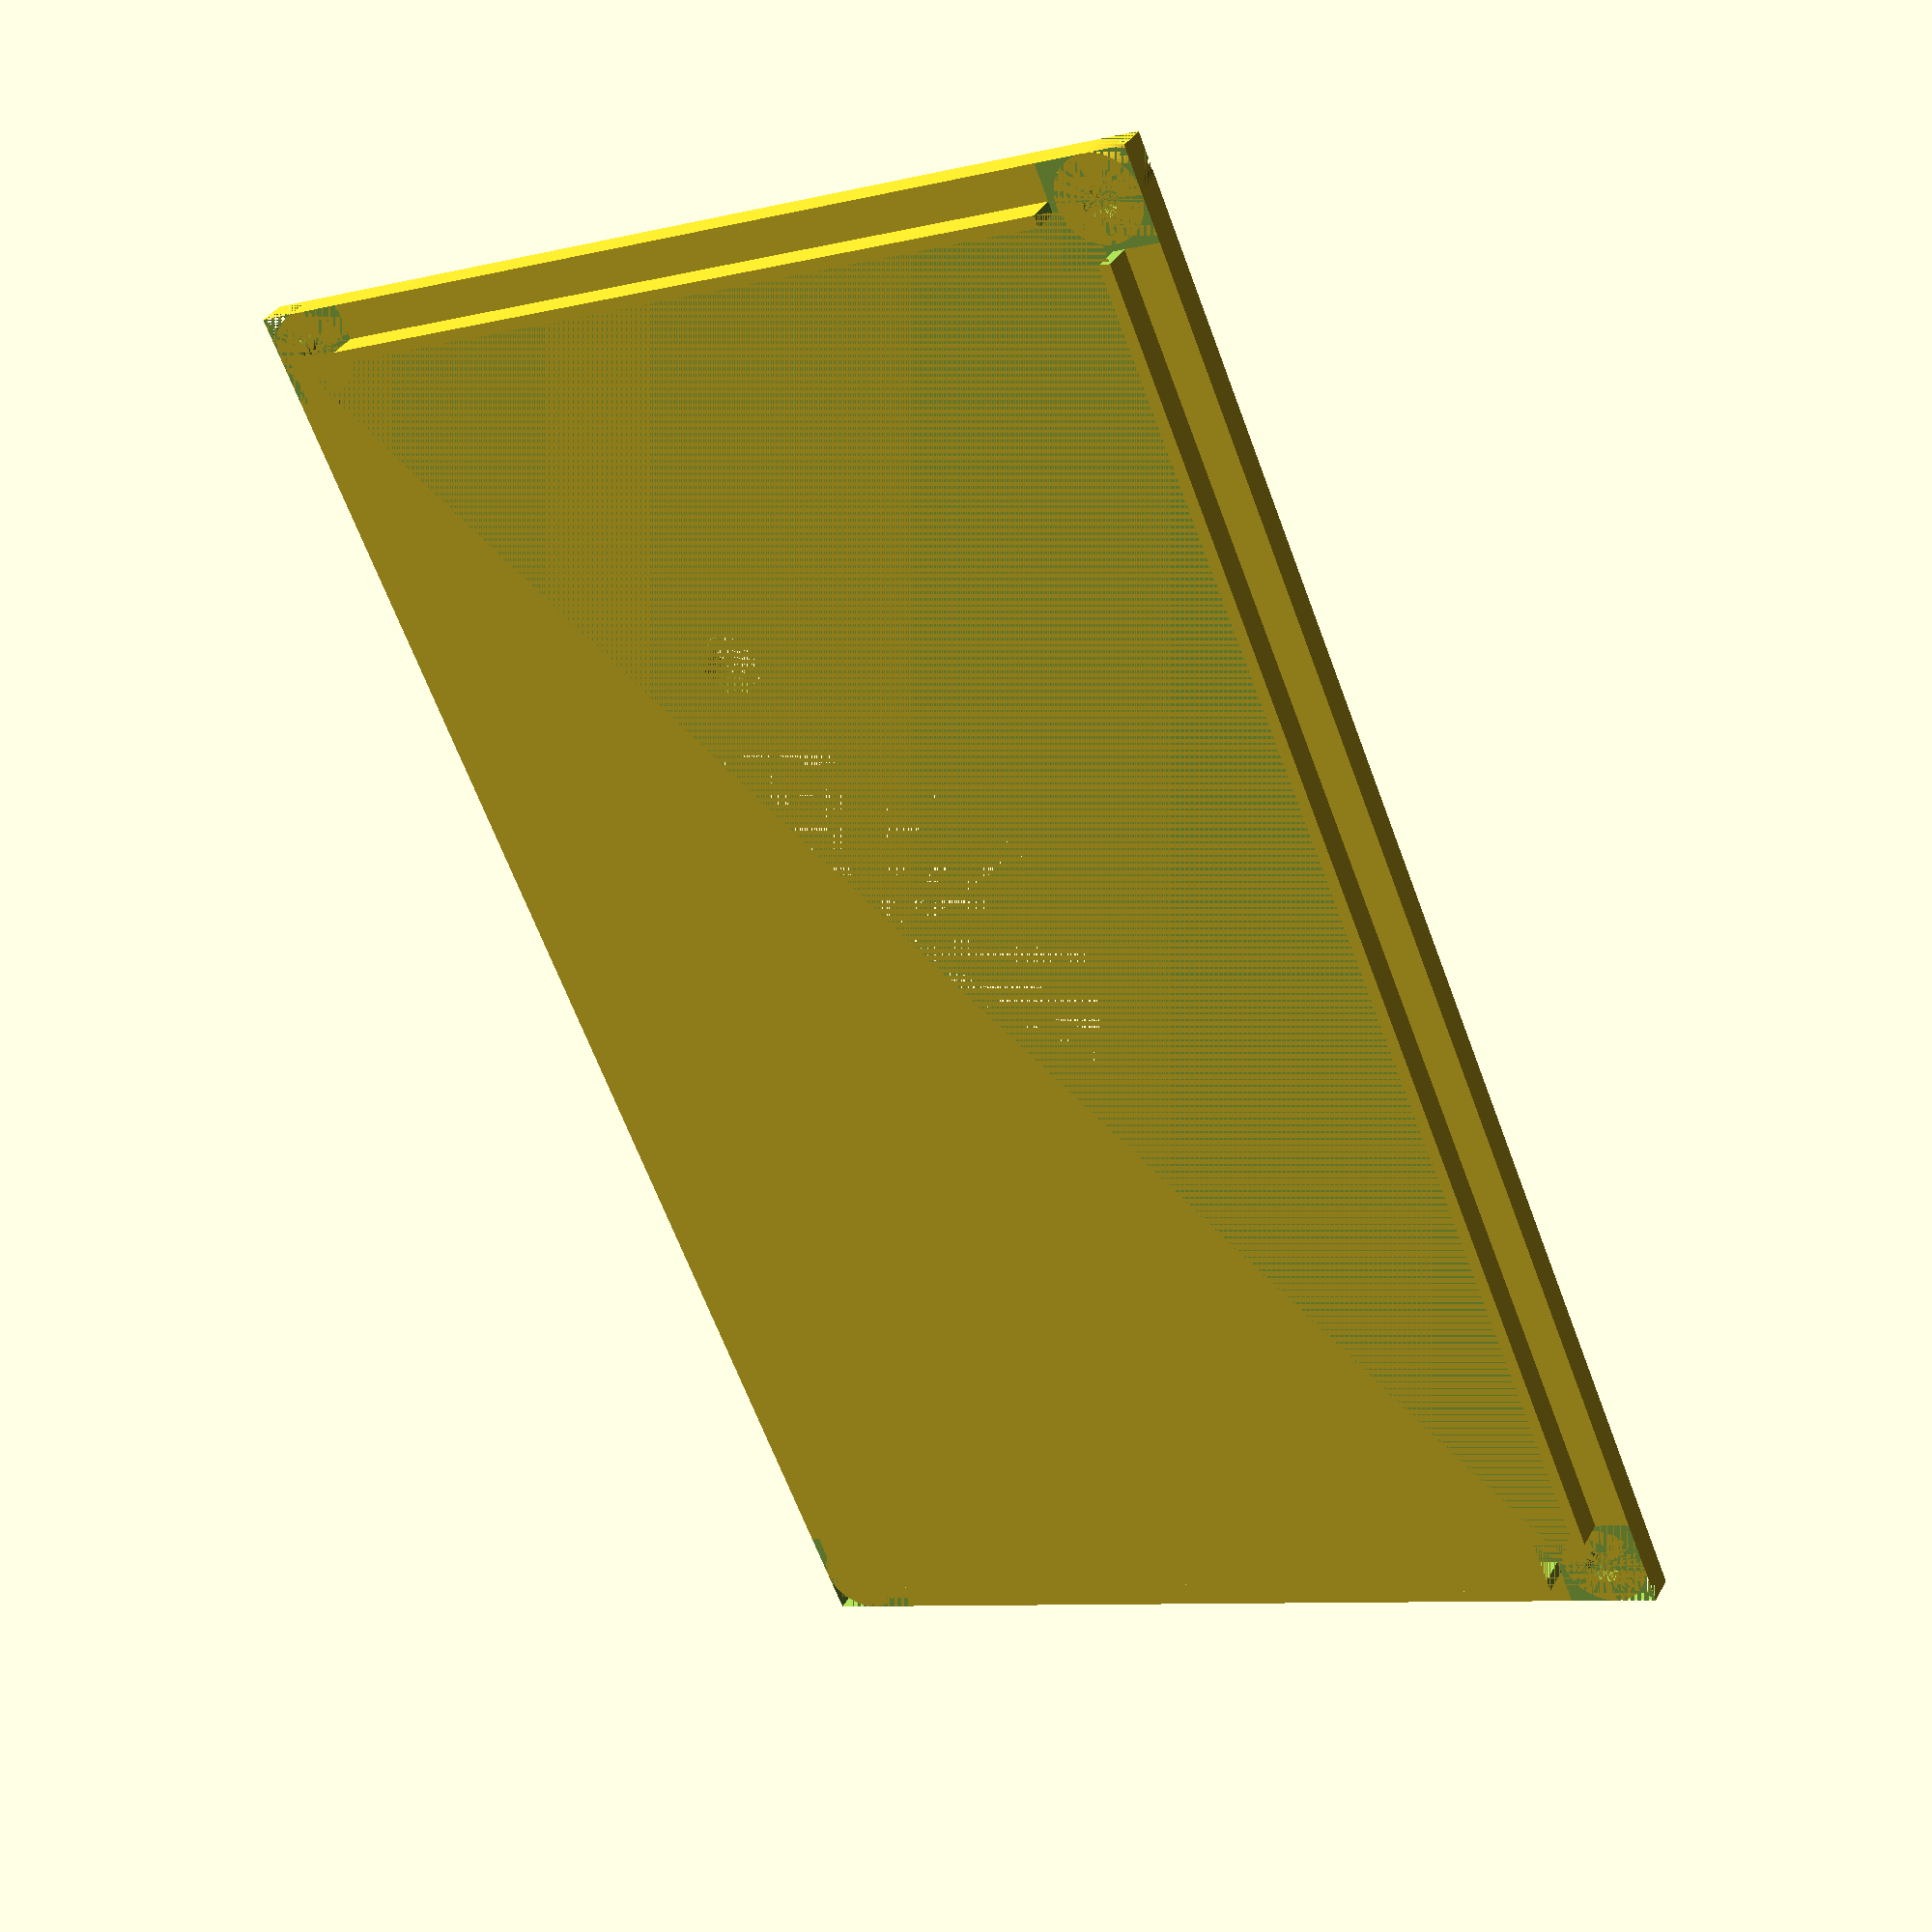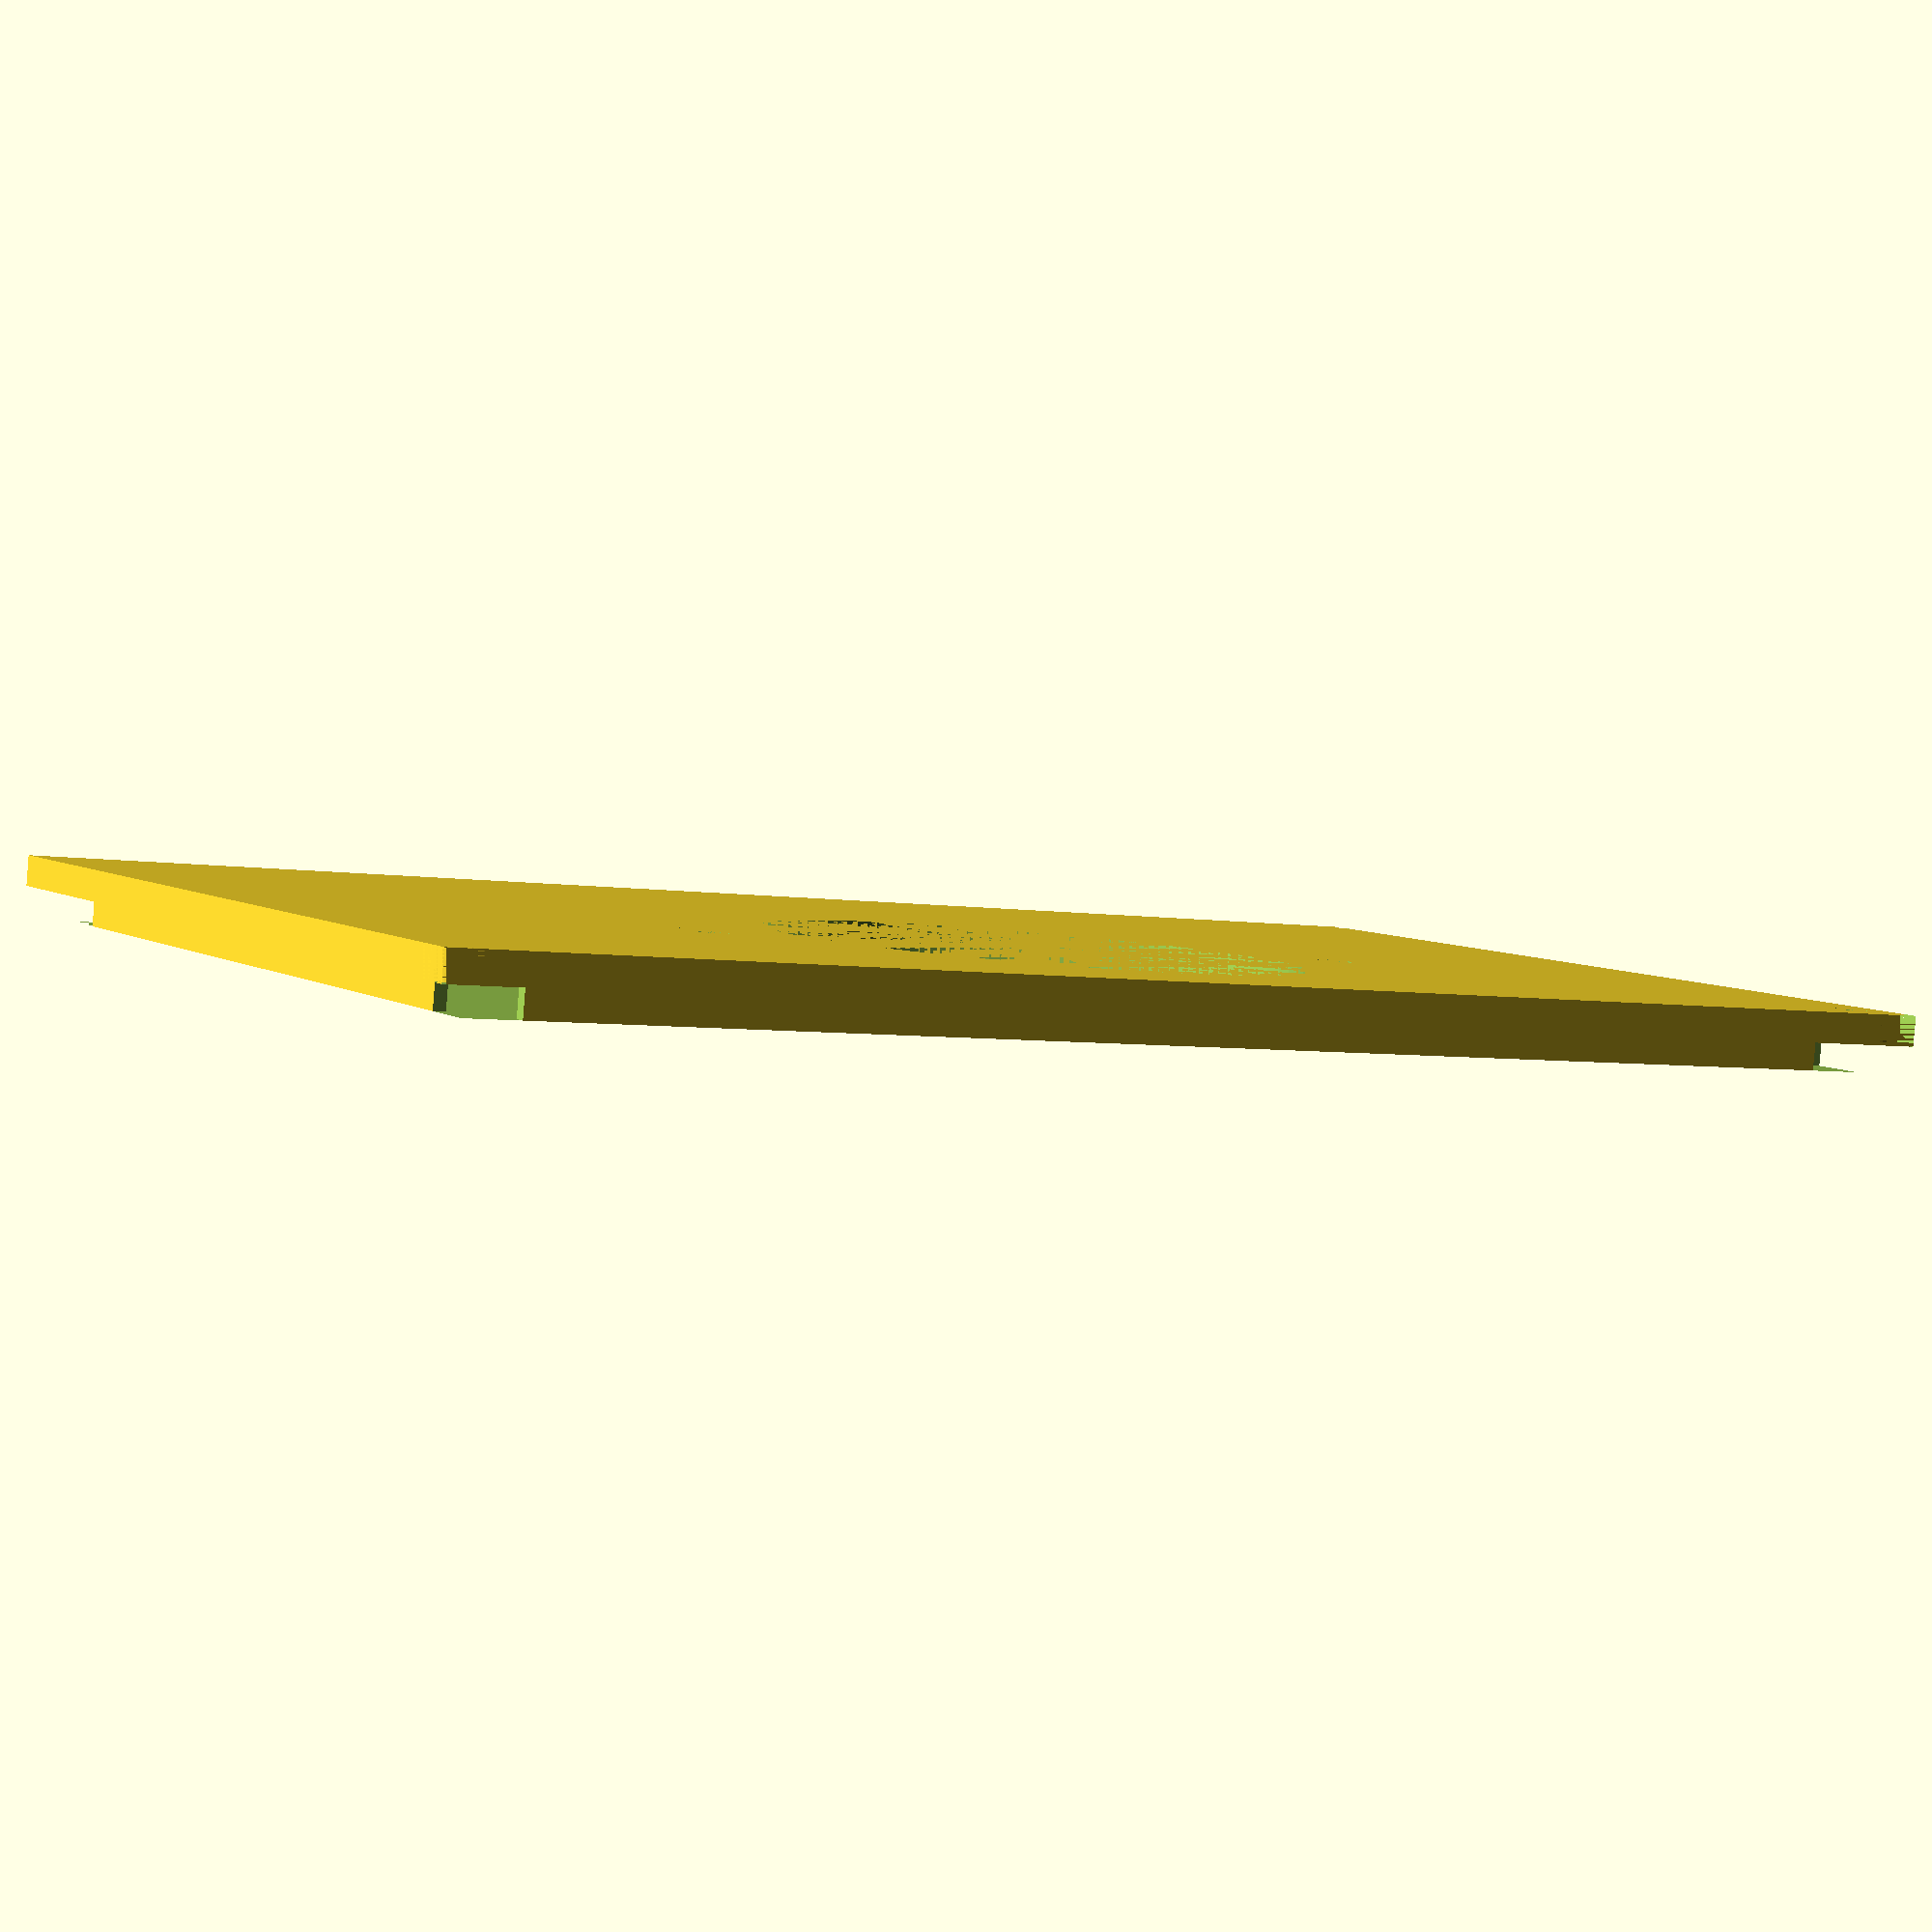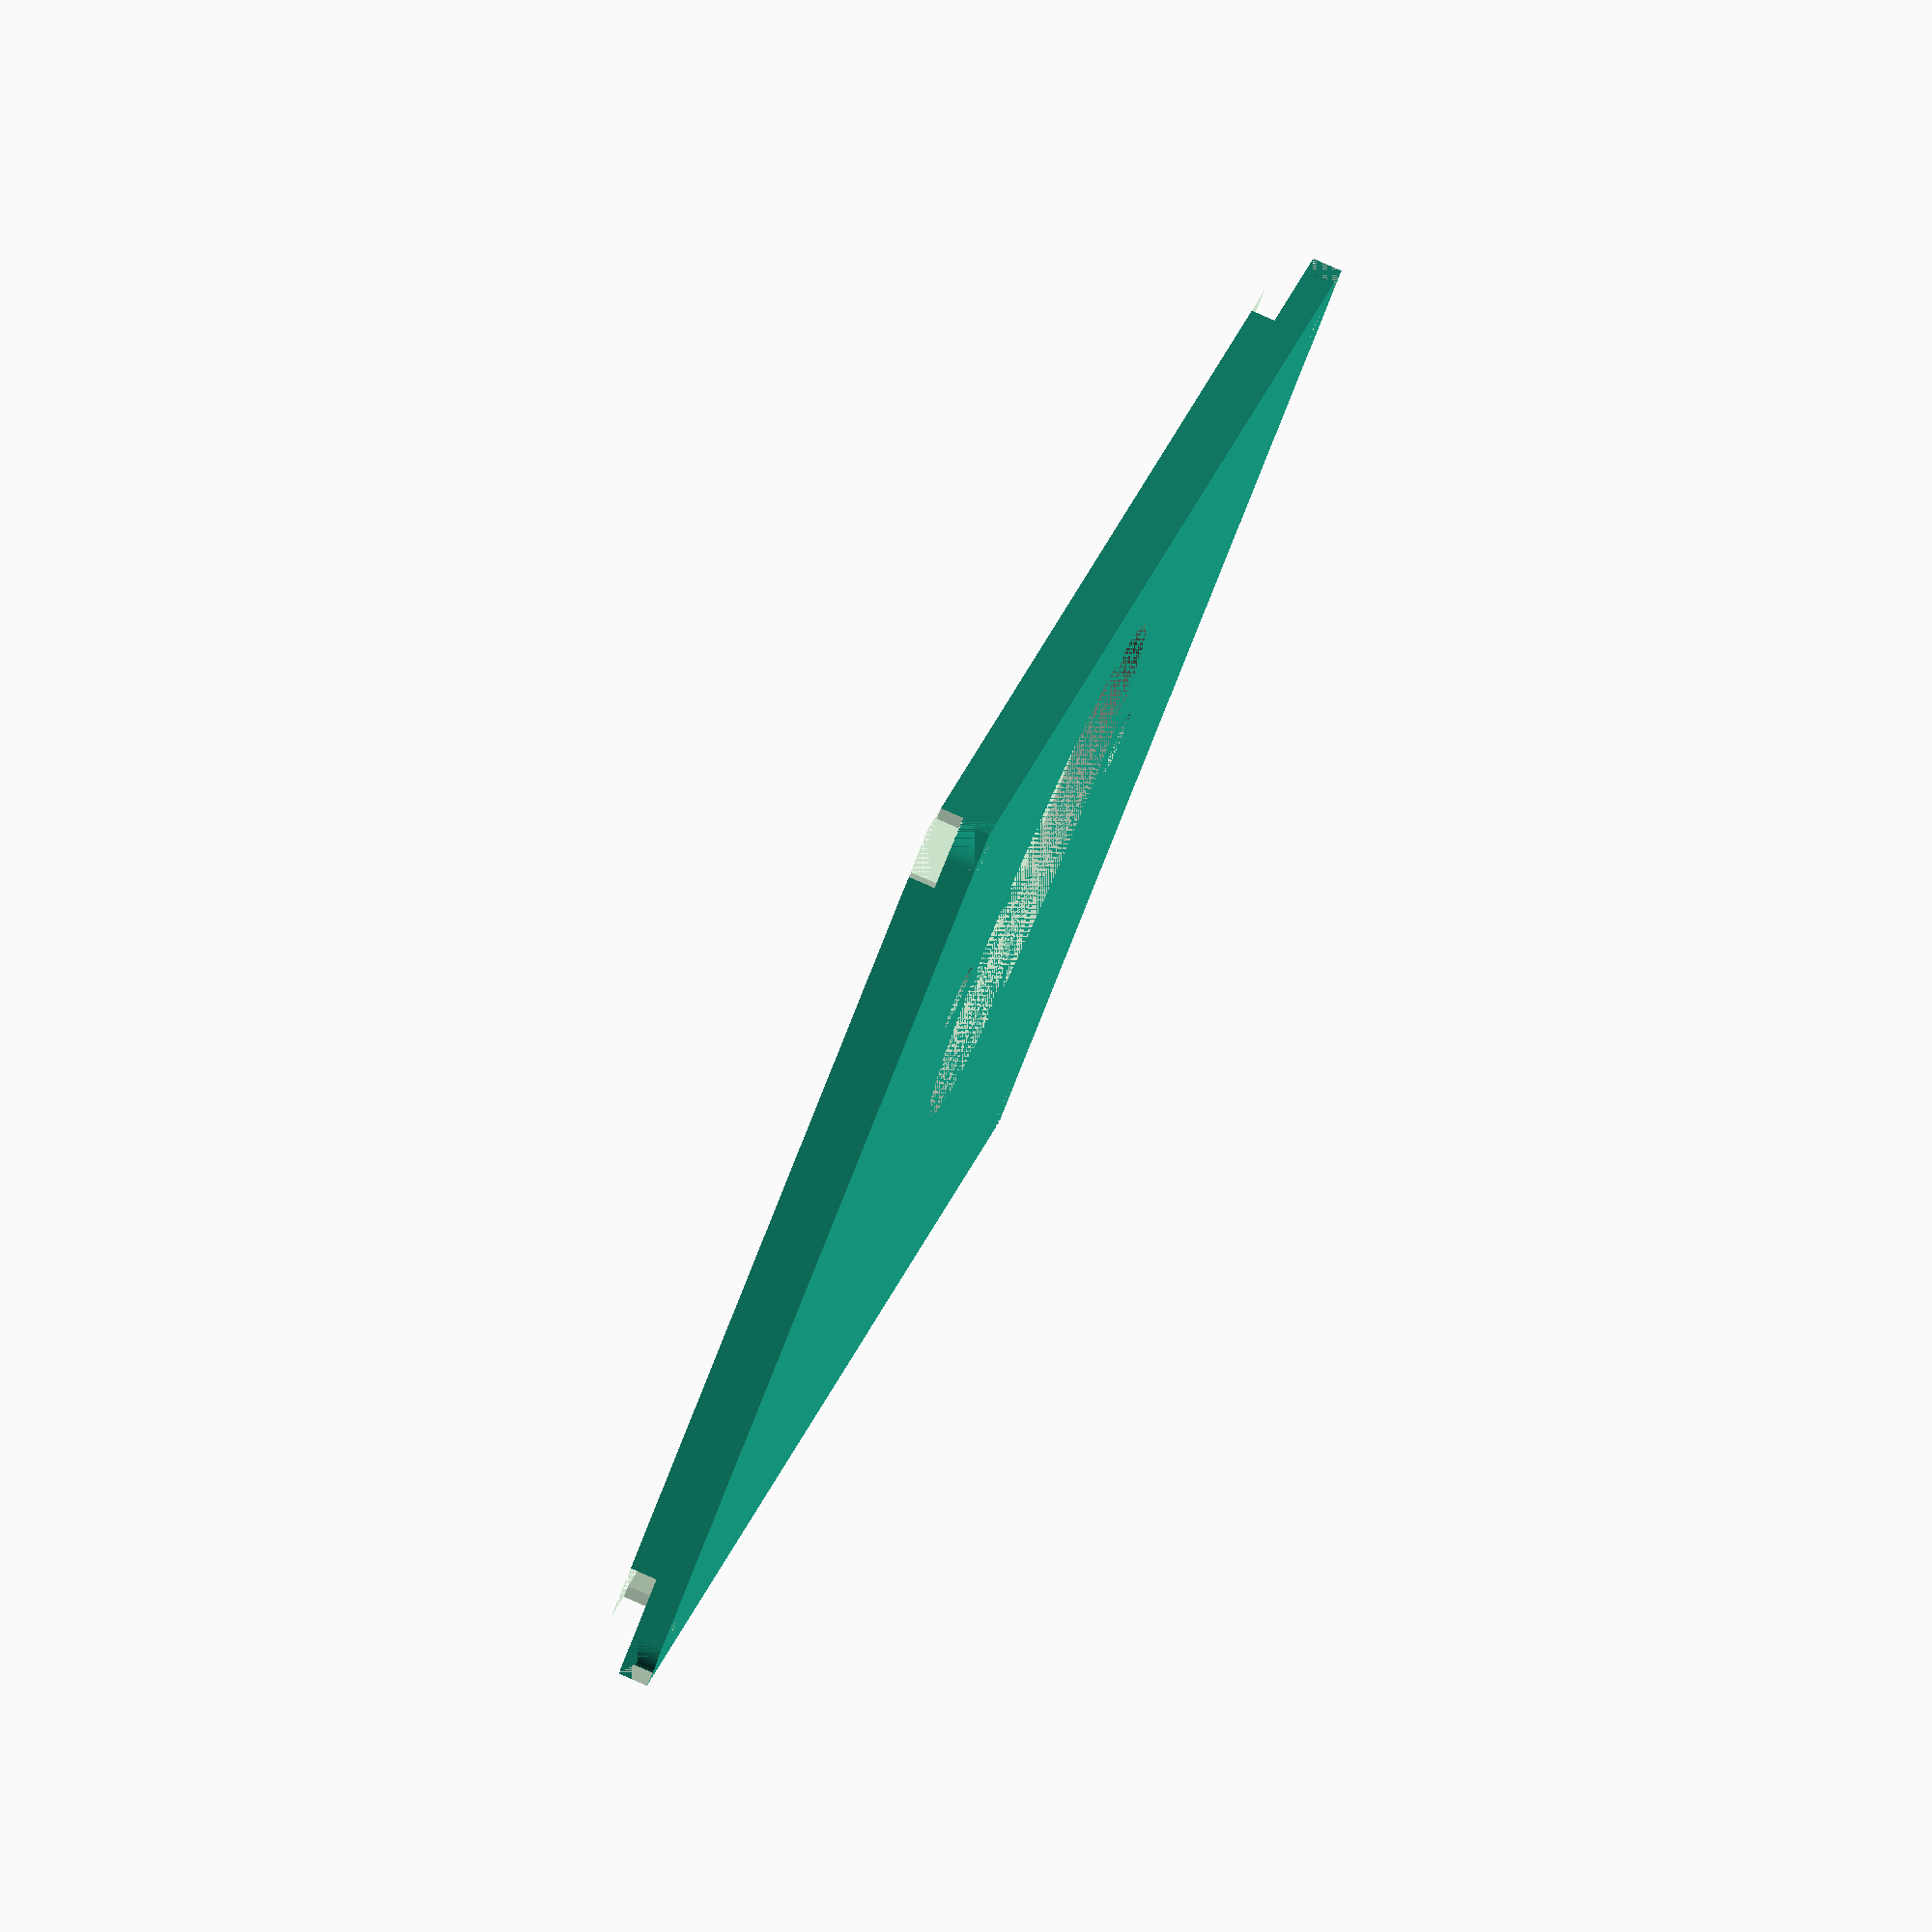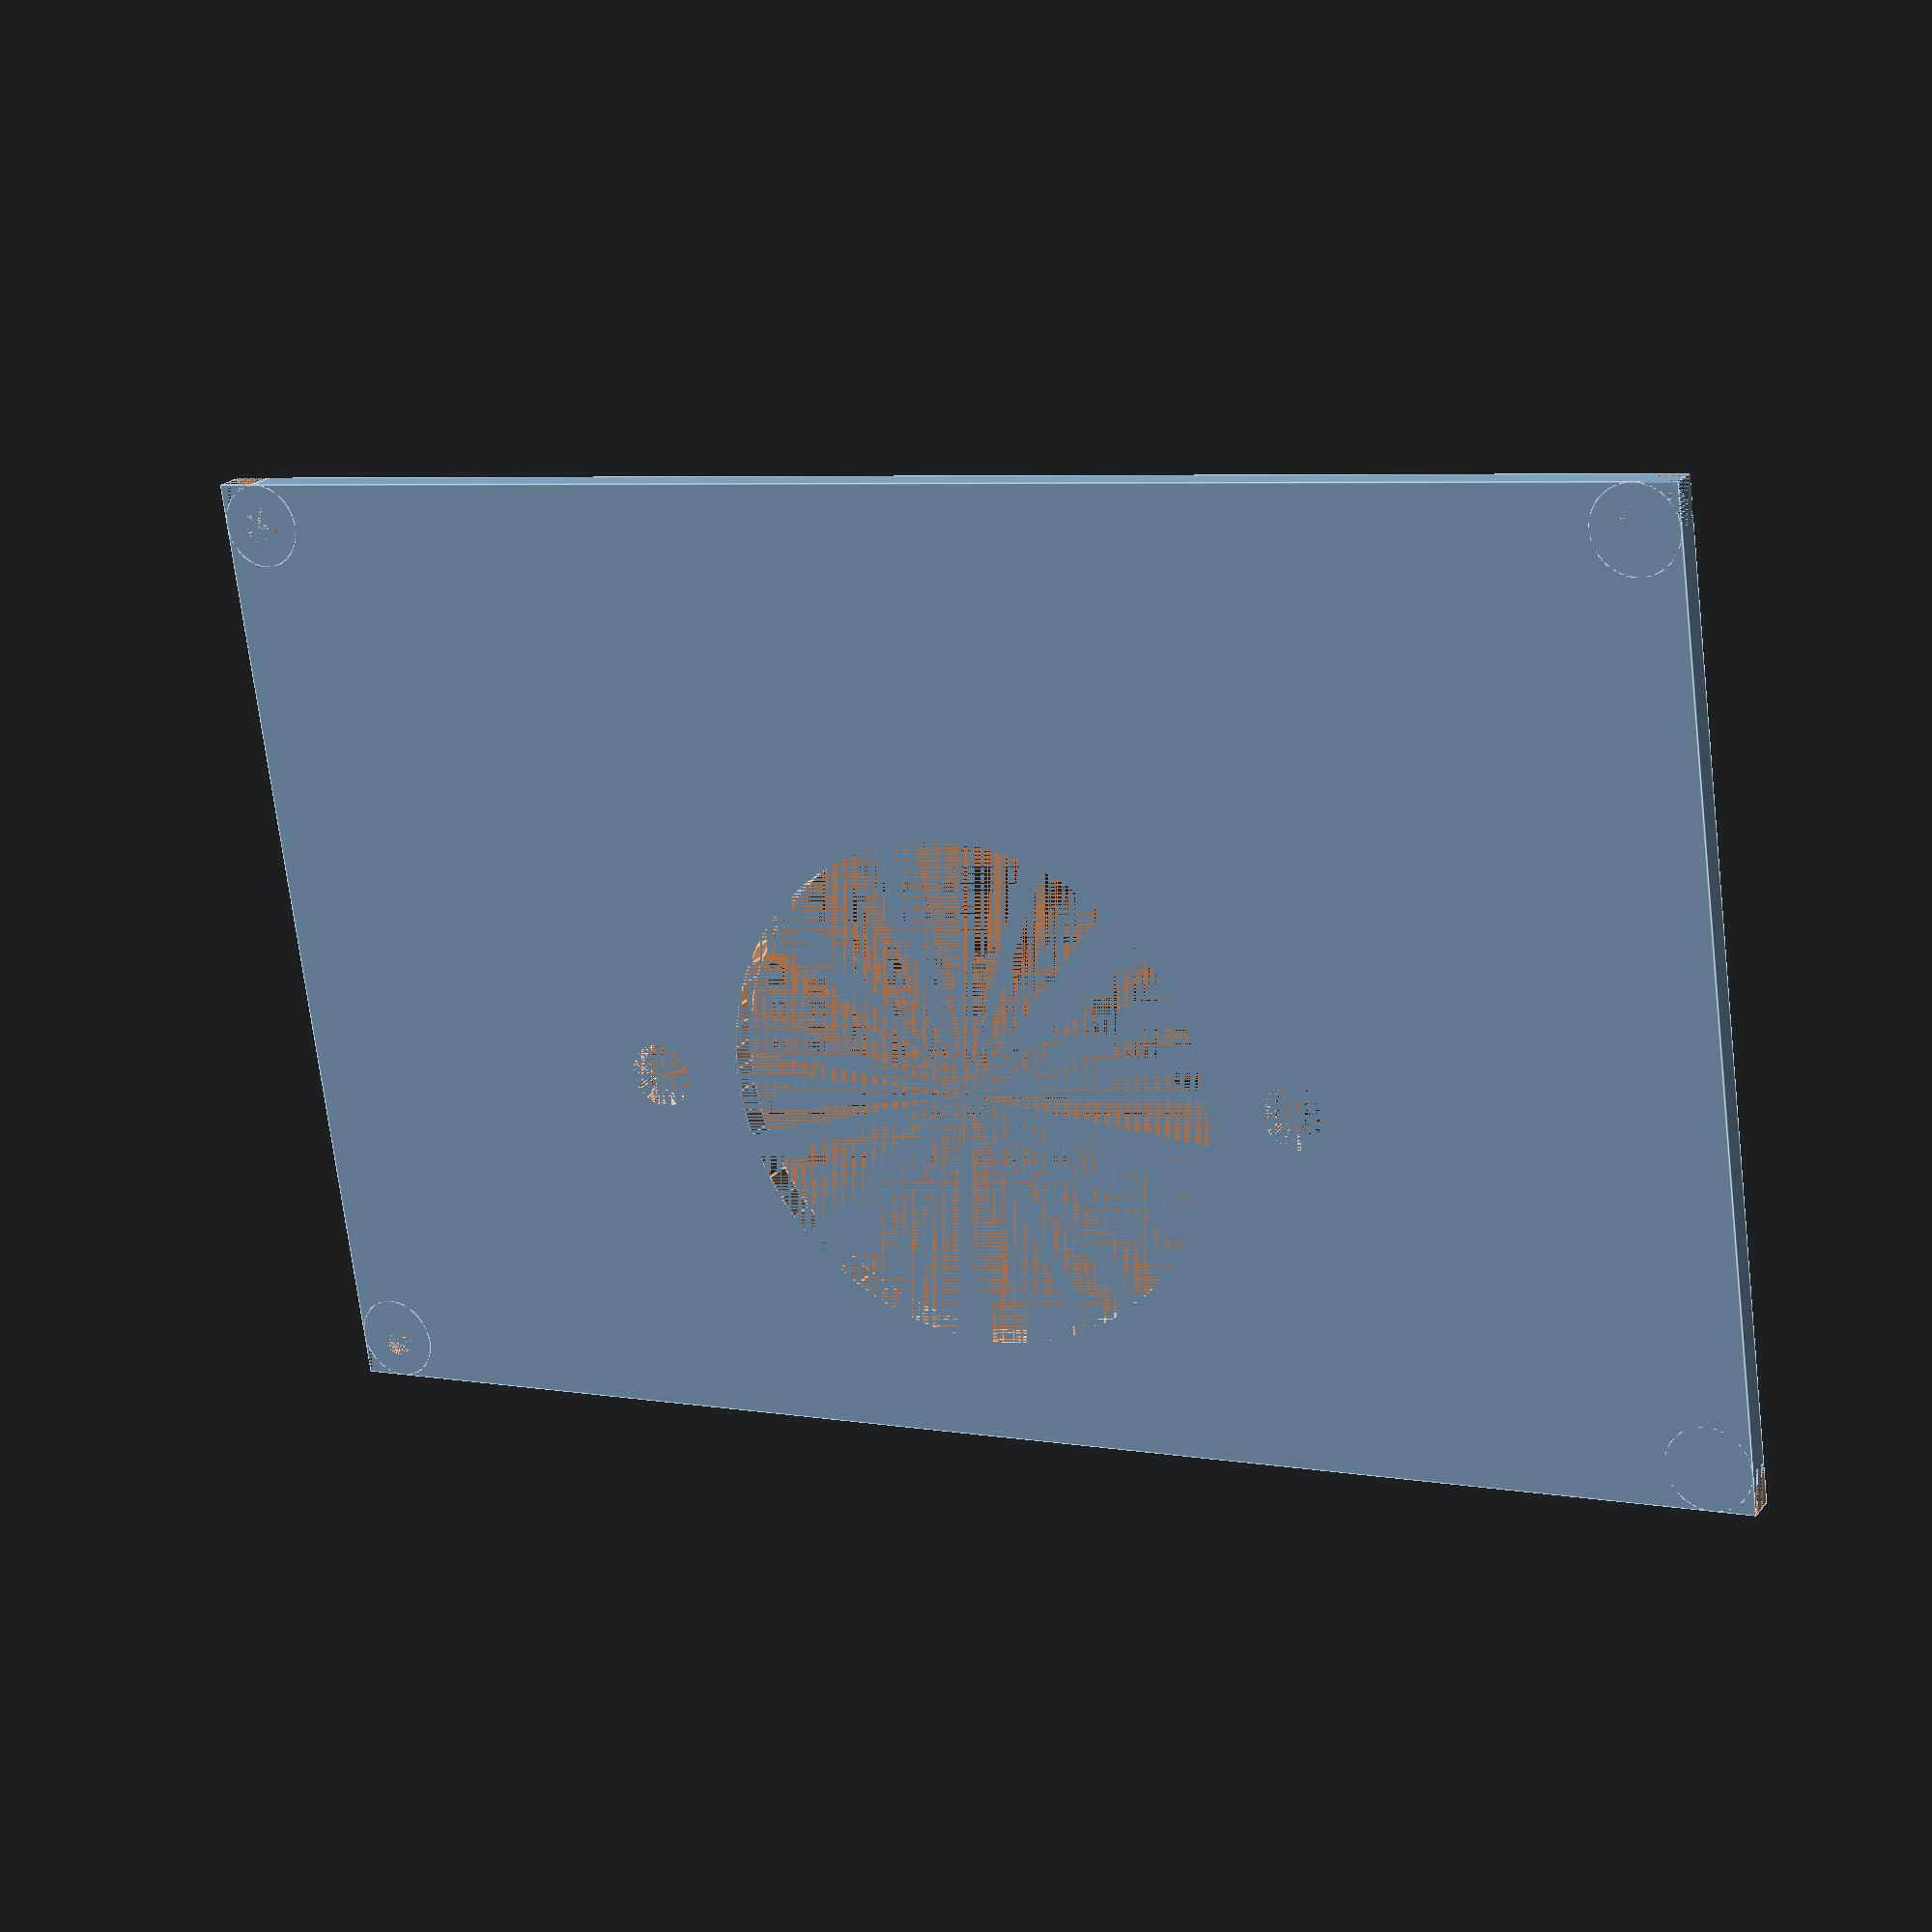
<openscad>
//everything is in units of millimeters
resolution = 0.35;

//variables to keep in-sync with the other scad file
mainShellThickness = 5 * resolution;
mainDepth = 57;
mainWidth = 91;
mainHeight = 37 + mainShellThickness;
screwCylinderRadius = 2.5;
screwHoleCylinderRadius = 1.1;
screwHoleCylinderOffsetFromFloor = mainHeight / 2;
cylinderFragments = 70;

margin = mainShellThickness + resolution;
lidThickness = resolution * 5; //z-axis
lidWidth = resolution * 2; //x & y axis thickness of the wall
innerLipHeight = resolution * 5;

buzzerRadius = 30.4 / 2; //30.4 is diameter
buzzerScrewOffset = 20.5; //20.5 mm from center of buzzer hole to center of screw hole
buzzerScrewRadius = 1.9;
buzzerScrewHeadRadius = 3.5;
buzzerX = mainDepth - buzzerRadius * 1.4;
buzzerY = mainWidth / 2;

screwHeadCylinderRadius = 1.8;
screwHeadSinkDepth = lidThickness * 0.6;

difference() {
  union() {
    //top cover of the lid
    cube([mainDepth, mainWidth, lidThickness]);
    
    //the inner lip
    translate([margin, margin, lidThickness]) {
      cube([mainDepth - margin*2, mainWidth - margin*2, innerLipHeight]);
    };
  };
  
  //cutting out the inside to save on plastic used
  translate([margin + lidWidth, margin + lidWidth, lidThickness]) {
    cube([mainDepth - margin*2 - lidWidth*2, mainWidth - margin*2 - lidWidth*2, innerLipHeight]);
  };
  
  
  
  //cutting away room at the corner of the lip to make room for the cylinders where screws go.
  //rear-left
  translate([0, 0, lidThickness]) {
    cube([screwCylinderRadius*2 + resolution, screwCylinderRadius*2 + resolution, innerLipHeight]);
  };
  translate([0, 0, 0]) {
    cube([screwCylinderRadius, screwCylinderRadius, lidThickness]);
  };
  translate([screwCylinderRadius - screwHoleCylinderRadius, screwCylinderRadius - screwHoleCylinderRadius, 0]) {
    cube([screwHoleCylinderRadius*2, screwHoleCylinderRadius*2, lidThickness]);
  };
  
  //cutting away room at the corner of the lip to make room for the cylinders where screws go.
  //front-left
  translate([mainDepth - screwCylinderRadius*2 - resolution, 0, lidThickness]) {
    cube([screwCylinderRadius*2 + resolution, screwCylinderRadius*2 + resolution, innerLipHeight]);
  };
  translate([mainDepth - screwCylinderRadius, 0, 0]) {
    cube([screwCylinderRadius, screwCylinderRadius, lidThickness]);
  };
  translate([mainDepth - screwCylinderRadius - screwHoleCylinderRadius, screwCylinderRadius - screwHoleCylinderRadius, 0]) {
    cube([screwHoleCylinderRadius*2, screwHoleCylinderRadius*2, lidThickness]);
  };
  
  //cutting away room at the corner of the lip to make room for the cylinders where screws go.
  //front-right
  translate([mainDepth - screwCylinderRadius*2 - resolution, mainWidth - screwCylinderRadius*2 - resolution, lidThickness]) {
    cube([screwCylinderRadius*2 + resolution, screwCylinderRadius*2 + resolution, innerLipHeight]);
  };
  translate([mainDepth - screwCylinderRadius, mainWidth - screwCylinderRadius, 0]) {
    cube([screwCylinderRadius, screwCylinderRadius, lidThickness]);
  };
  translate([mainDepth - screwCylinderRadius - screwHoleCylinderRadius, mainWidth - screwCylinderRadius - screwHoleCylinderRadius, 0]) {
    cube([screwHoleCylinderRadius*2, screwHoleCylinderRadius*2, lidThickness]);
  };
  
  //cutting away room at the corner of the lip to make room for the cylinders where screws go.
  //rear-right
  translate([0, mainWidth - screwCylinderRadius*2 - resolution, lidThickness]) {
    cube([screwCylinderRadius*2 + resolution, screwCylinderRadius*2 + resolution, innerLipHeight]);
  };
  translate([0, mainWidth - screwCylinderRadius, 0]) {
    cube([screwCylinderRadius, screwCylinderRadius, lidThickness]);
  };
  translate([screwCylinderRadius - screwHoleCylinderRadius, mainWidth - screwCylinderRadius - screwHoleCylinderRadius, 0]) {
    cube([screwHoleCylinderRadius*2, screwHoleCylinderRadius*2, lidThickness]);
  };
  
  //buzzer alarm hole
  translate([buzzerX, buzzerY, 0]) {
    cylinder(lidThickness, buzzerRadius, buzzerRadius, $fn=cylinderFragments);
  };
  
  //buzzer left-screw
  translate([buzzerX, buzzerY - buzzerScrewOffset, 0]) {
    cylinder(lidThickness, buzzerScrewRadius, buzzerScrewRadius, $fn=cylinderFragments);
  };
  /*TODO for stronger material:
  translate([buzzerX, buzzerY - buzzerScrewOffset, 0]) {
    cylinder(screwHeadSinkDepth, buzzerScrewHeadRadius, buzzerScrewHeadRadius, $fn=cylinderFragments);
  };*/
  
  //buzzer right-screw
  translate([buzzerX, buzzerY + buzzerScrewOffset, 0]) {
    cylinder(lidThickness, buzzerScrewRadius, buzzerScrewRadius, $fn=cylinderFragments);
  };
  /*TODO for stronger material:
  translate([buzzerX, buzzerY + buzzerScrewOffset, 0]) {
    cylinder(screwHeadSinkDepth, buzzerScrewHeadRadius, buzzerScrewHeadRadius, $fn=cylinderFragments);
  };*/
  
  
  //place for screw to sink into, rear-left (keep this in sync with section below)
  /*TODO for stronger material:
  translate([screwCylinderRadius, screwCylinderRadius, 0]) {
    cylinder(screwHeadSinkDepth, screwHeadCylinderRadius, screwHeadCylinderRadius, $fn=cylinderFragments);
  };*/
  
  //place for screw to sink into, front-left (keep this in sync with section below)
  /*TODO for stronger material:
  translate([mainDepth - screwCylinderRadius, screwCylinderRadius, 0]) {
    cylinder(screwHeadSinkDepth, screwHeadCylinderRadius, screwHeadCylinderRadius, $fn=cylinderFragments);
  };*/
  
  //place for screw to sink into, front-right (keep this in sync with section below)
  /*TODO for stronger material:
  translate([mainDepth - screwCylinderRadius, mainWidth - screwCylinderRadius, 0]) {
    cylinder(screwHeadSinkDepth, screwHeadCylinderRadius, screwHeadCylinderRadius, $fn=cylinderFragments);
  };*/
  
  //place for screw to sink into, rear-right (keep this in sync with section below)
  /*TODO for stronger material:
  translate([screwCylinderRadius, mainWidth - screwCylinderRadius, 0]) {
    cylinder(screwHeadSinkDepth, screwHeadCylinderRadius, screwHeadCylinderRadius, $fn=cylinderFragments);
  };*/
  
  /*TODO later for non-3D-printed version:
  linear_extrude(resolution) {
    translate([11, mainWidth / 2, resolution]) {
      rotate([180, 0, 90]){
        text("Altitude/Heading Reminder", size = 4, halign = "center", valign = "center", font="Impact:style=Regular");
      }
    };
  };
  
  linear_extrude(resolution) {
    translate([5, mainWidth / 2, resolution]) {
      rotate([180, 0, 90]){
        text("Made by: Trevor Bartlett", size = 3, halign = "center", valign = "center", font="Impact:style=Regular");
      }
    };
  };*/
};



difference() {
  //add the curve to the rear-left
  translate([screwCylinderRadius, screwCylinderRadius, 0]) {
    cylinder(lidThickness, screwCylinderRadius, screwCylinderRadius, $fn=cylinderFragments);
  };
  //screw hole, rear-left
  translate([screwCylinderRadius, screwCylinderRadius, 0]) {
    cylinder(lidThickness, screwHoleCylinderRadius, screwHoleCylinderRadius, $fn=cylinderFragments);
  };
  //place for screw to sink into, rear-left (keep this in sync with section above)
  /*TODO later for non-3D-printed version:
  translate([screwCylinderRadius, screwCylinderRadius, 0]) {
    cylinder(screwHeadSinkDepth, screwHeadCylinderRadius, screwHeadCylinderRadius, $fn=cylinderFragments);
  };*/
};


difference() { 
  //add the curve to the front-left
  translate([mainDepth - screwCylinderRadius, screwCylinderRadius, 0]) {
    cylinder(lidThickness, screwCylinderRadius, screwCylinderRadius, $fn=cylinderFragments);
  };
  //screw hole, front-left
  translate([mainDepth - screwCylinderRadius, screwCylinderRadius, 0]) {
    cylinder(lidThickness, screwHoleCylinderRadius, screwHoleCylinderRadius, $fn=cylinderFragments);
  };
  //place for screw to sink into, front-left (keep this in sync with section above)
  /*TODO later for non-3D-printed version:
  translate([mainDepth - screwCylinderRadius, screwCylinderRadius, 0]) {
    cylinder(screwHeadSinkDepth, screwHeadCylinderRadius, screwHeadCylinderRadius, $fn=cylinderFragments);
  };*/
};
  

difference() {
  //add the curve to the front-right
  translate([mainDepth - screwCylinderRadius, mainWidth - screwCylinderRadius, 0]) {
    cylinder(lidThickness, screwCylinderRadius, screwCylinderRadius, $fn=cylinderFragments);
  };
  //screw hole, front-right
  translate([mainDepth - screwCylinderRadius, mainWidth - screwCylinderRadius, 0]) {
    cylinder(lidThickness, screwHoleCylinderRadius, screwHoleCylinderRadius, $fn=cylinderFragments);
  };
  //place for screw to sink into, front-right (keep this in sync with section above)
  /*TODO later for non-3D-printed version:
  translate([mainDepth - screwCylinderRadius, mainWidth - screwCylinderRadius, 0]) {
    cylinder(screwHeadSinkDepth, screwHeadCylinderRadius, screwHeadCylinderRadius, $fn=cylinderFragments);
  };*/
};

difference() {
  //add the curve to the rear-right
  translate([screwCylinderRadius, mainWidth - screwCylinderRadius, 0]) {
    cylinder(lidThickness, screwCylinderRadius, screwCylinderRadius, $fn=cylinderFragments);
  };
  //screw hole, rear-right
  translate([screwCylinderRadius, mainWidth - screwCylinderRadius, 0]) {
    cylinder(lidThickness, screwHoleCylinderRadius, screwHoleCylinderRadius, $fn=cylinderFragments);
  };
  //place for screw to sink into, rear-right (keep this in sync with section above)
  /*TODO later for non-3D-printed version:
  translate([screwCylinderRadius, mainWidth - screwCylinderRadius, 0]) {
    cylinder(screwHeadSinkDepth, screwHeadCylinderRadius, screwHeadCylinderRadius, $fn=cylinderFragments);
  };*/
};


</openscad>
<views>
elev=144.3 azim=337.3 roll=154.2 proj=p view=wireframe
elev=86.5 azim=120.6 roll=175.2 proj=p view=solid
elev=99.4 azim=32.8 roll=66.1 proj=o view=solid
elev=158.4 azim=277.7 roll=332.2 proj=p view=edges
</views>
